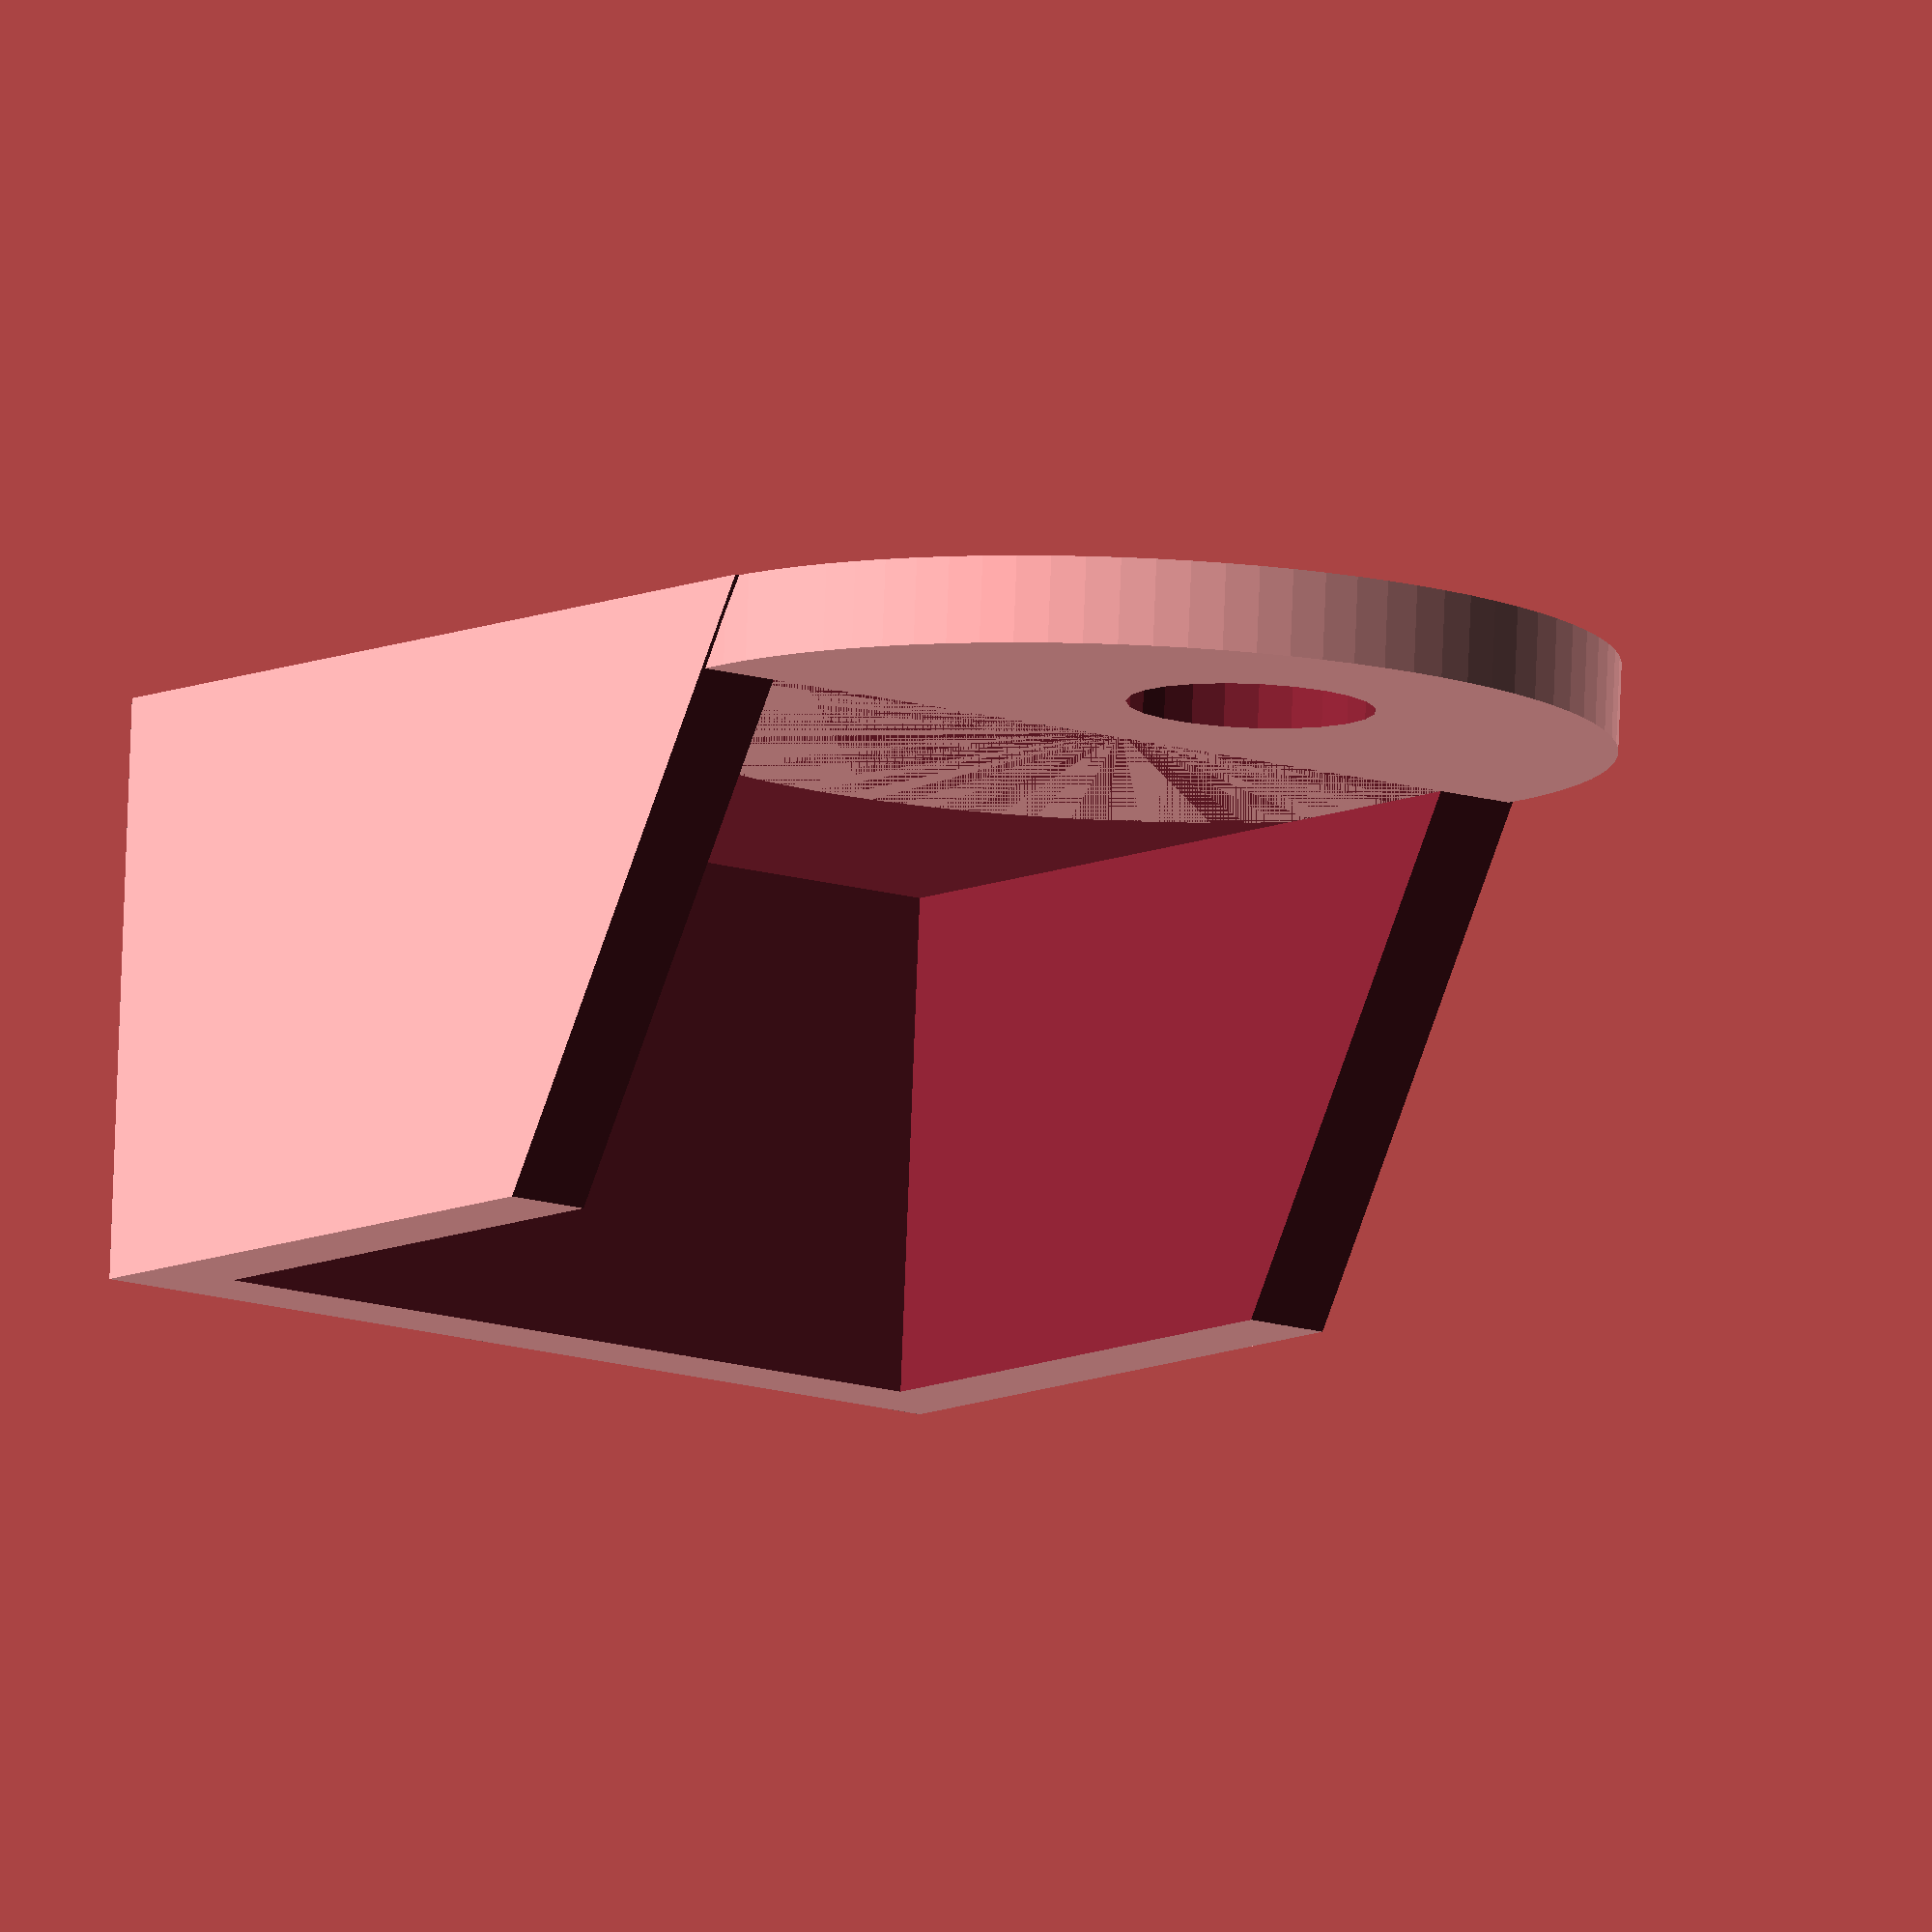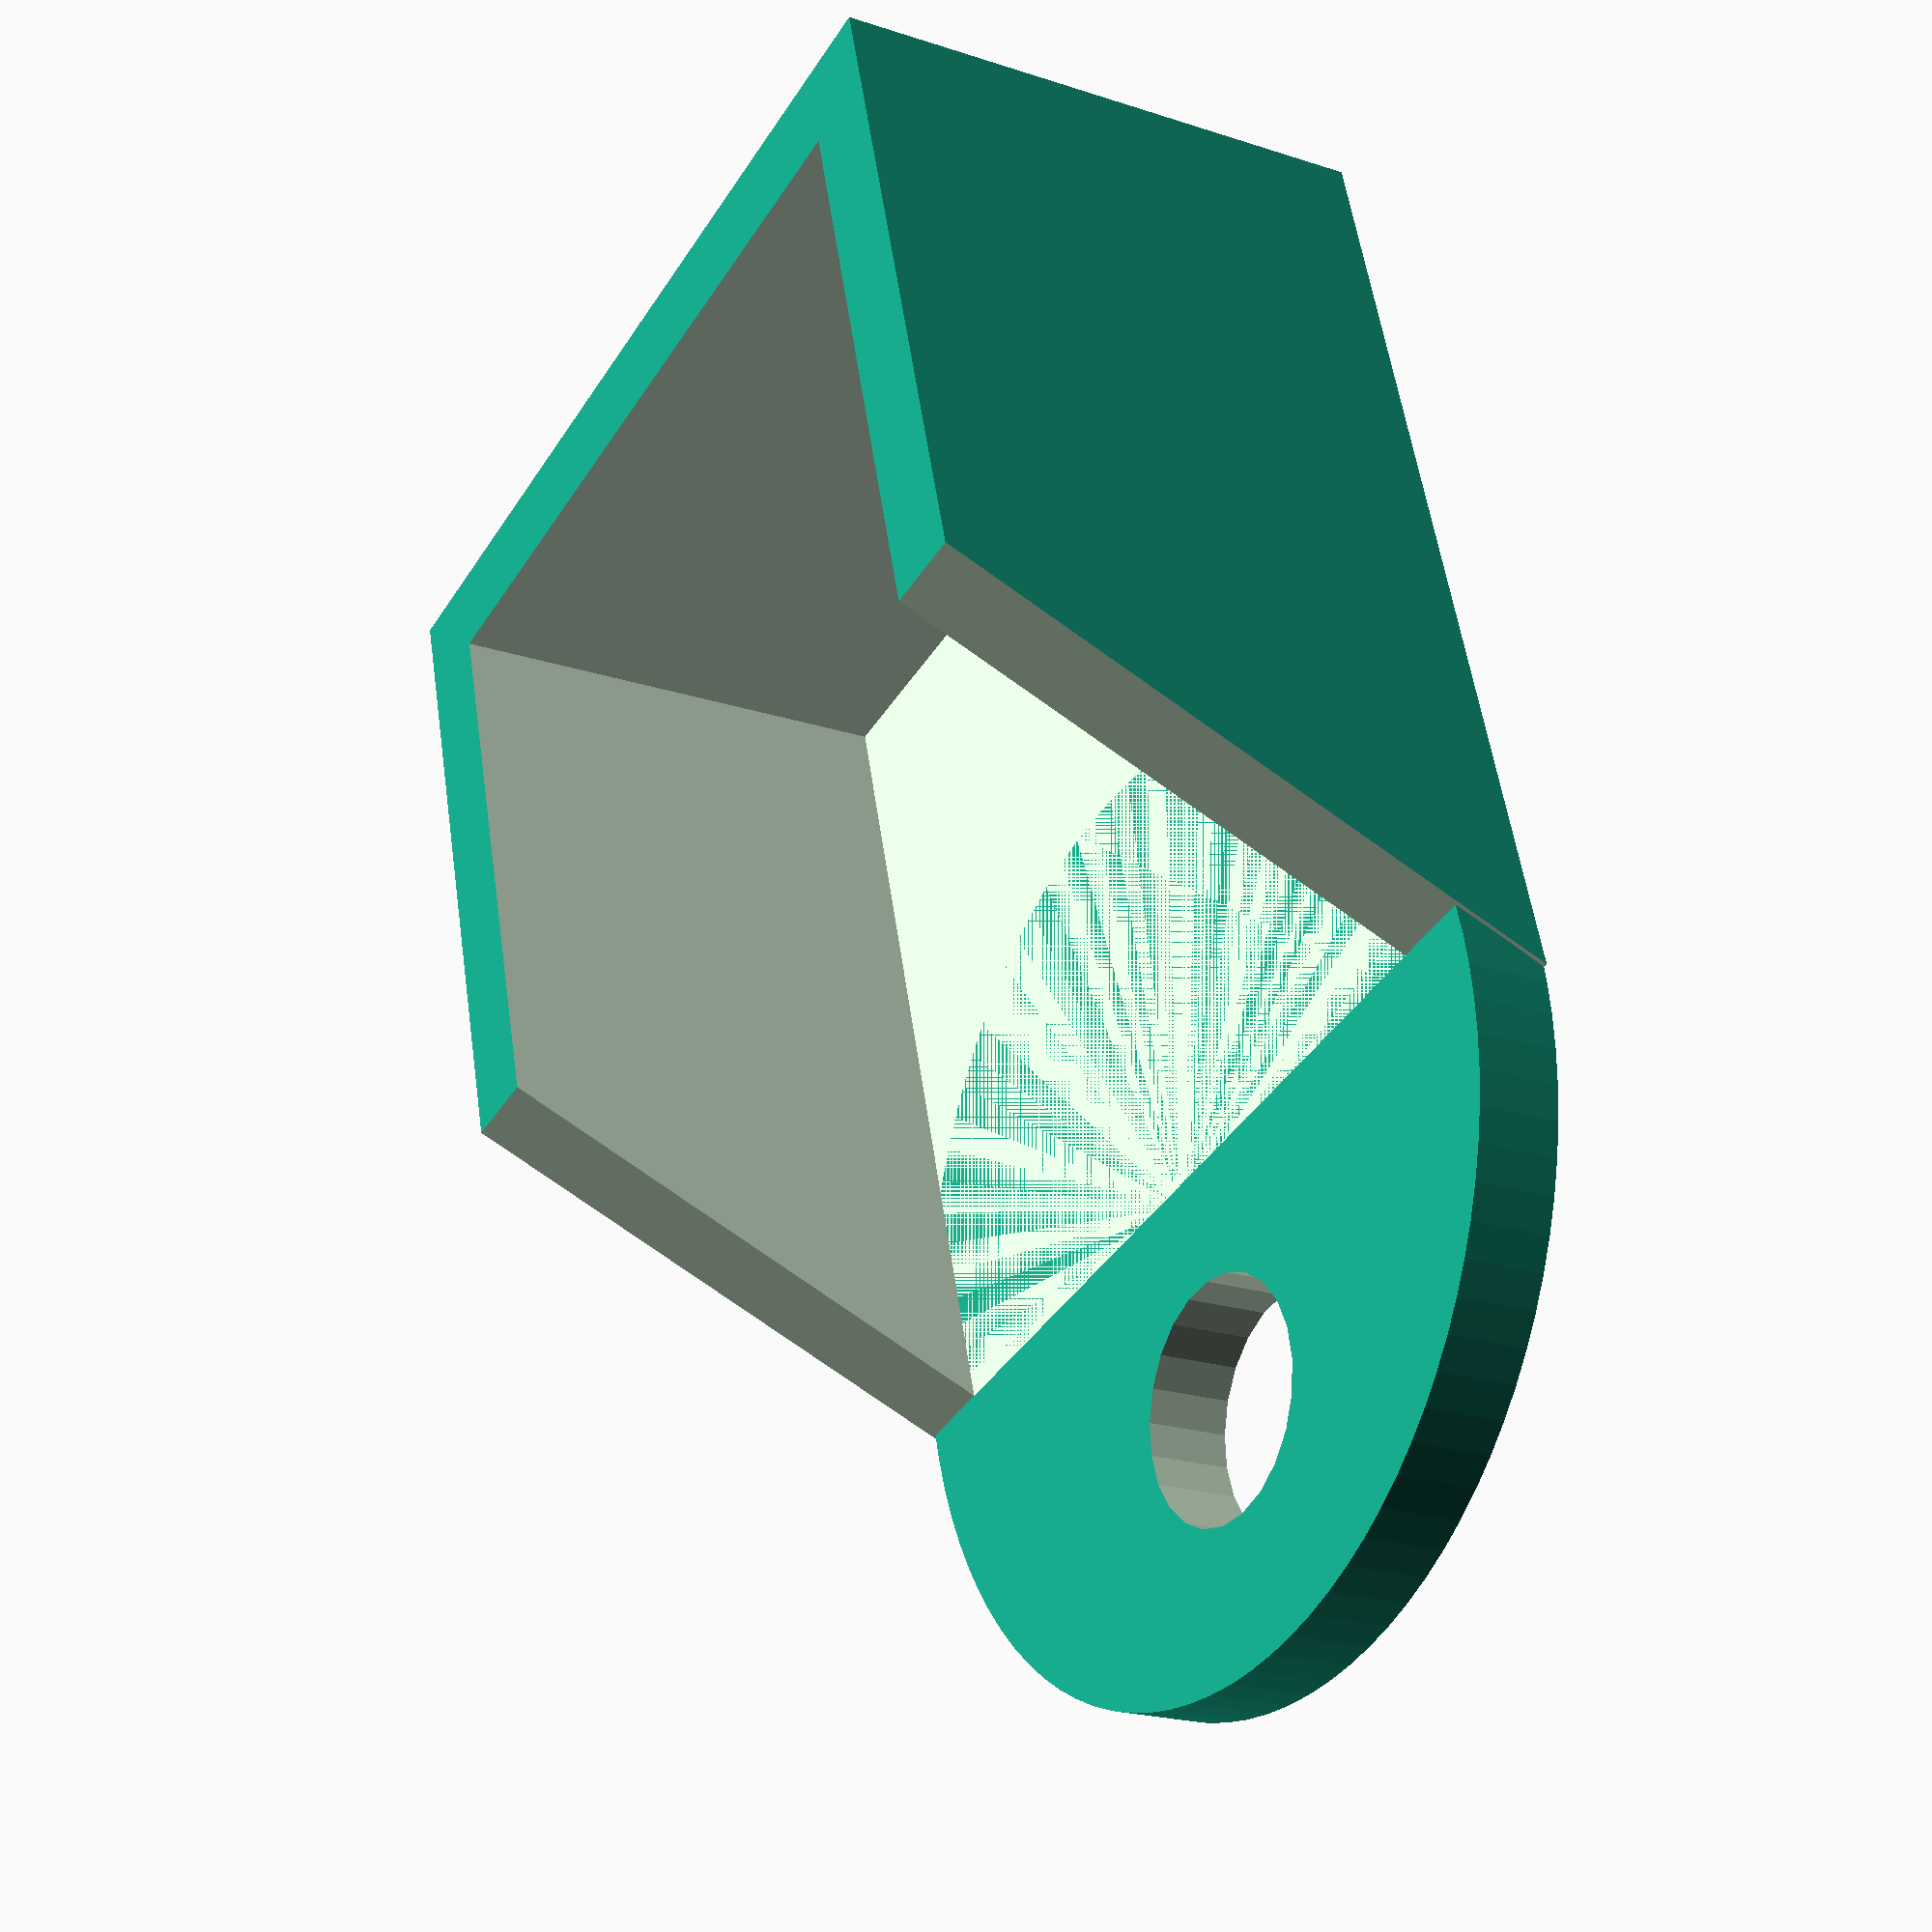
<openscad>
// crystalHanger.scad
// 25 Feb 2021, Tom Flint
//-------------------------


module crystalHanger(){

difference(){
    translate([0,0,4])
    cube([12.6+2.4, 11.2+2.4, 8],center=true);
    
  translate([0,0,21.2])
  cube([12.6, 11.2, 40],center=true);

  translate([8,0,4+1.2])
  rotate([0,60,0])
  cube([12.6+2.4, 11.2+2.4+2, 8],center=true);
  
}
  difference(){

    translate([6,0,0])
    cylinder(r=6.75,h=1.2,$fn=89);

    translate([9,0,0])
  cylinder(r=1.7,h=10,center=true,$fn=23);
}
}

//==========================================

crystalHanger();

//==========================================

</openscad>
<views>
elev=280.2 azim=306.1 roll=2.2 proj=o view=wireframe
elev=21.1 azim=73.8 roll=59.5 proj=p view=solid
</views>
